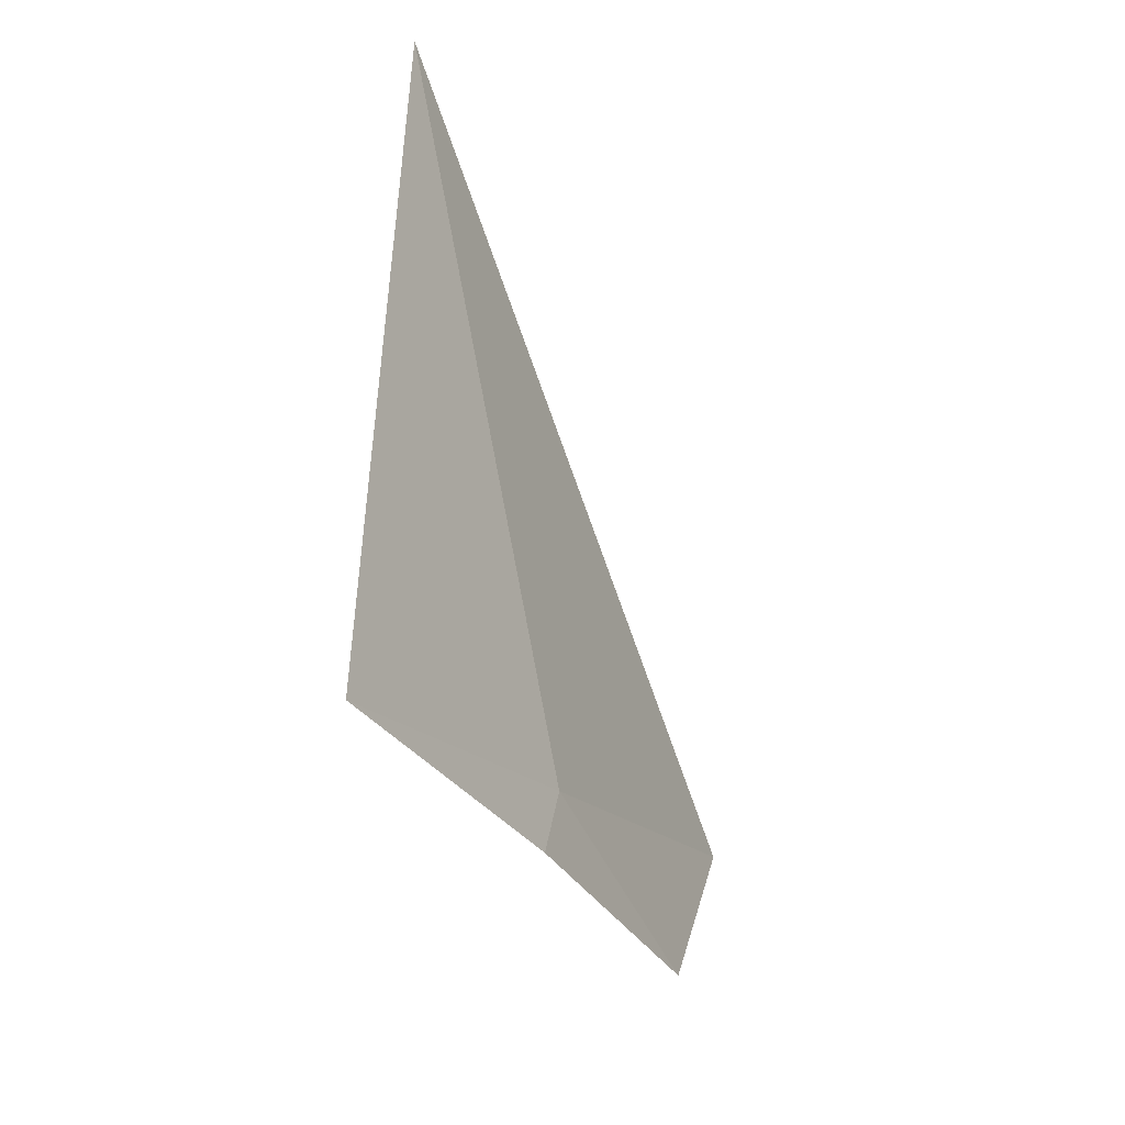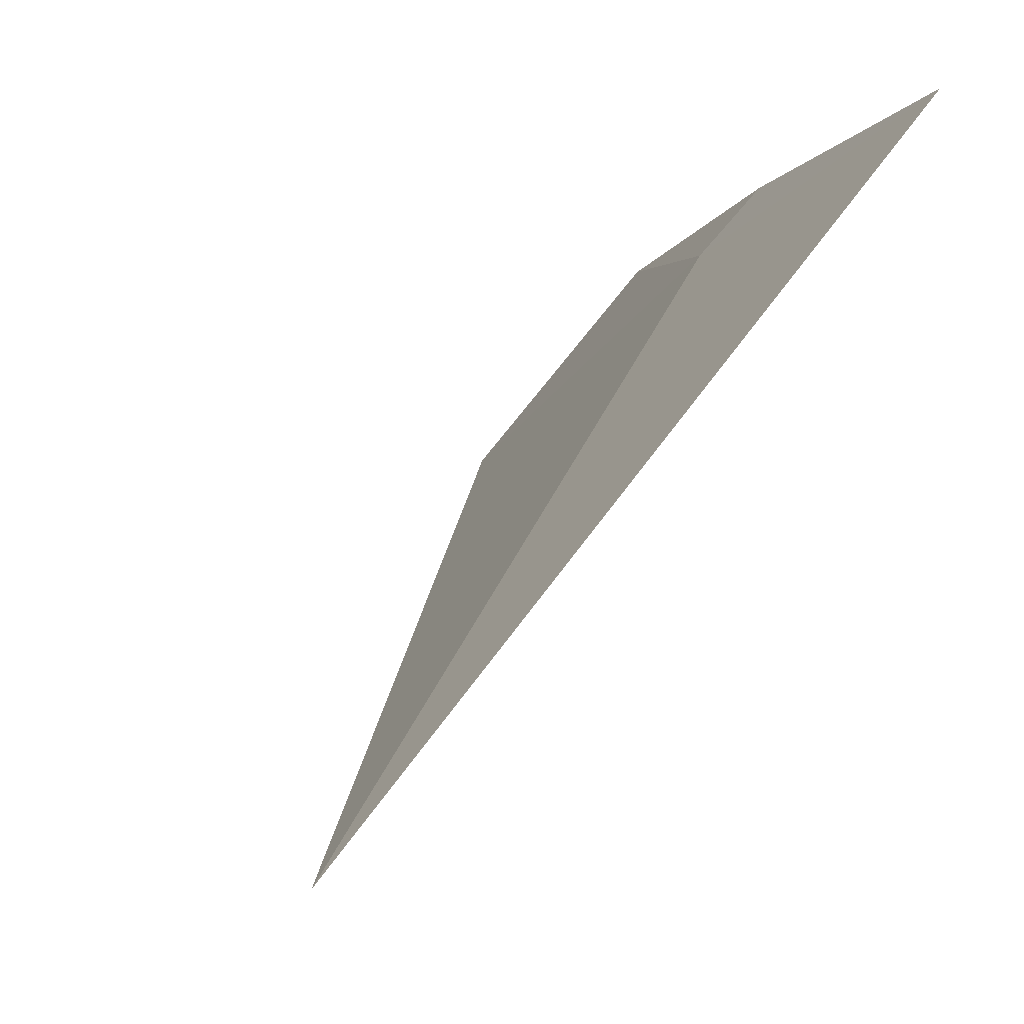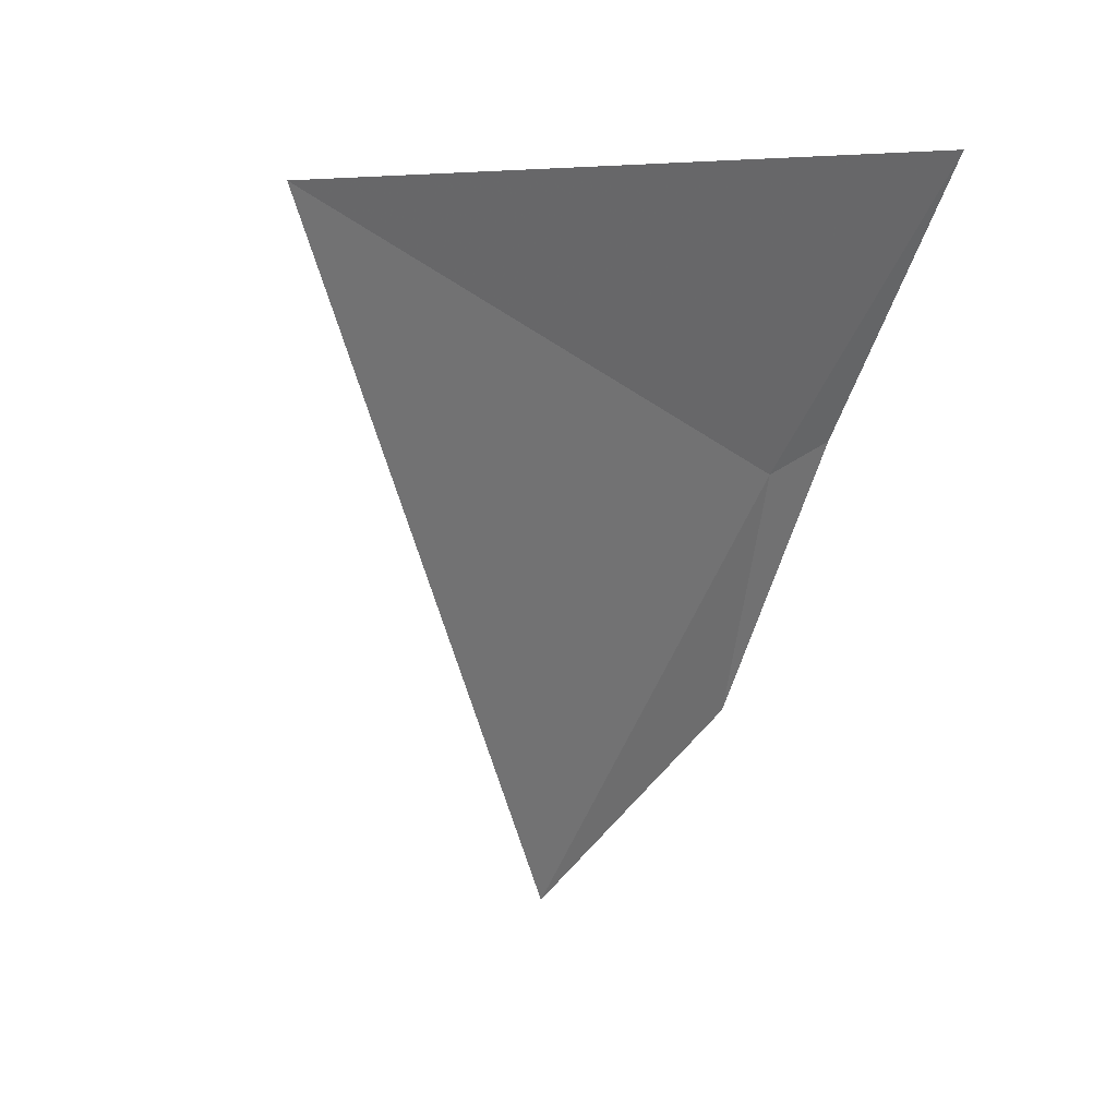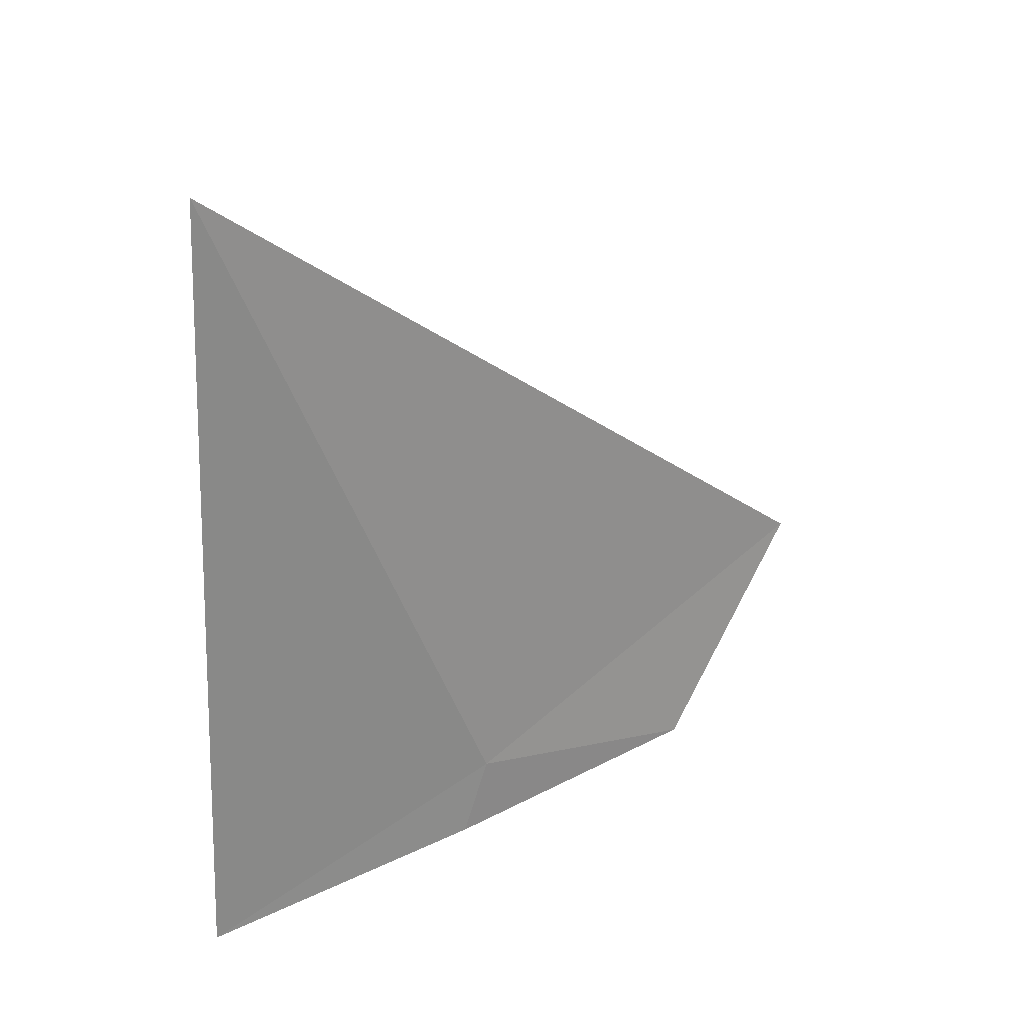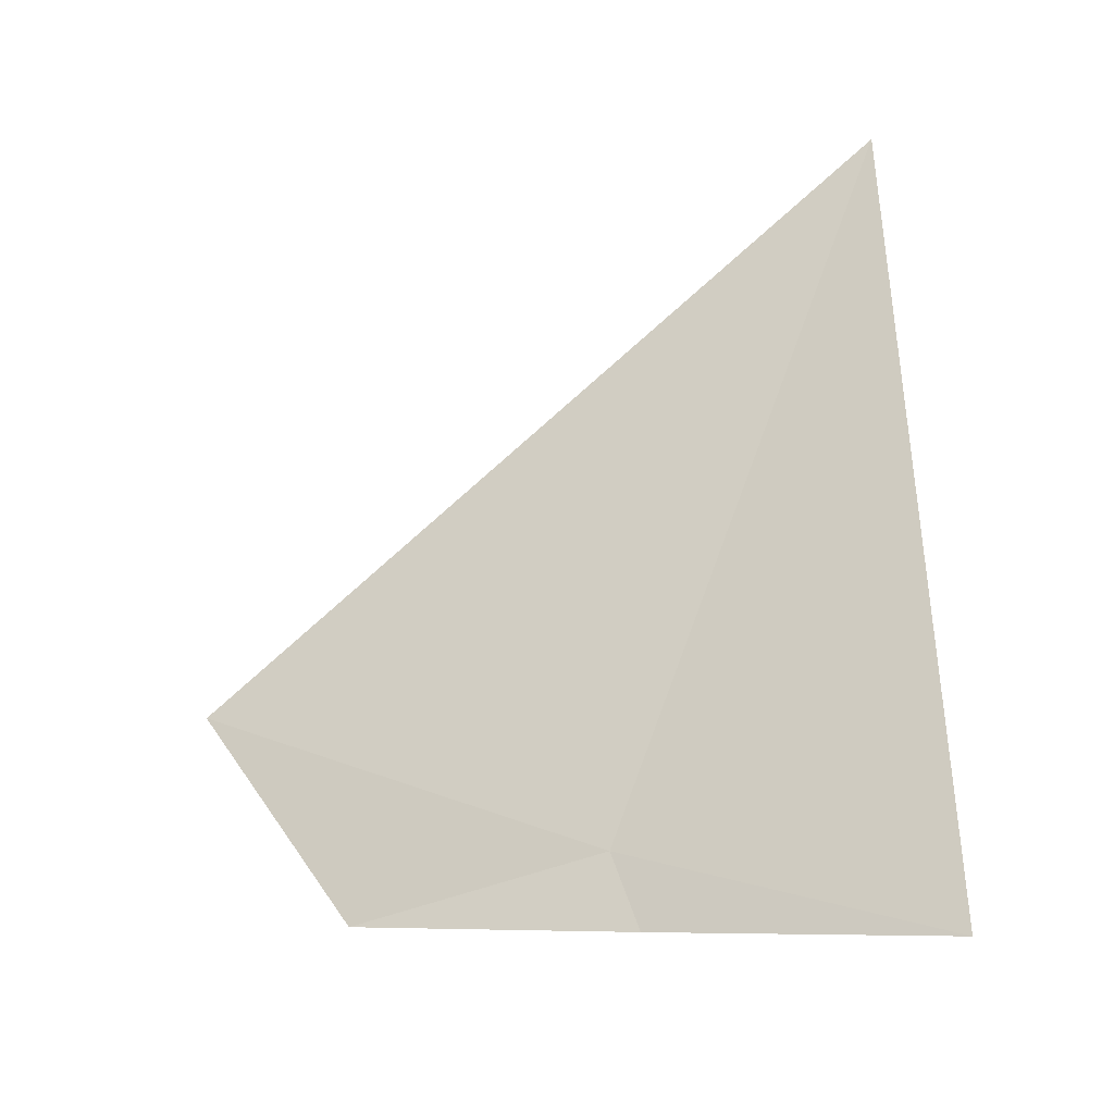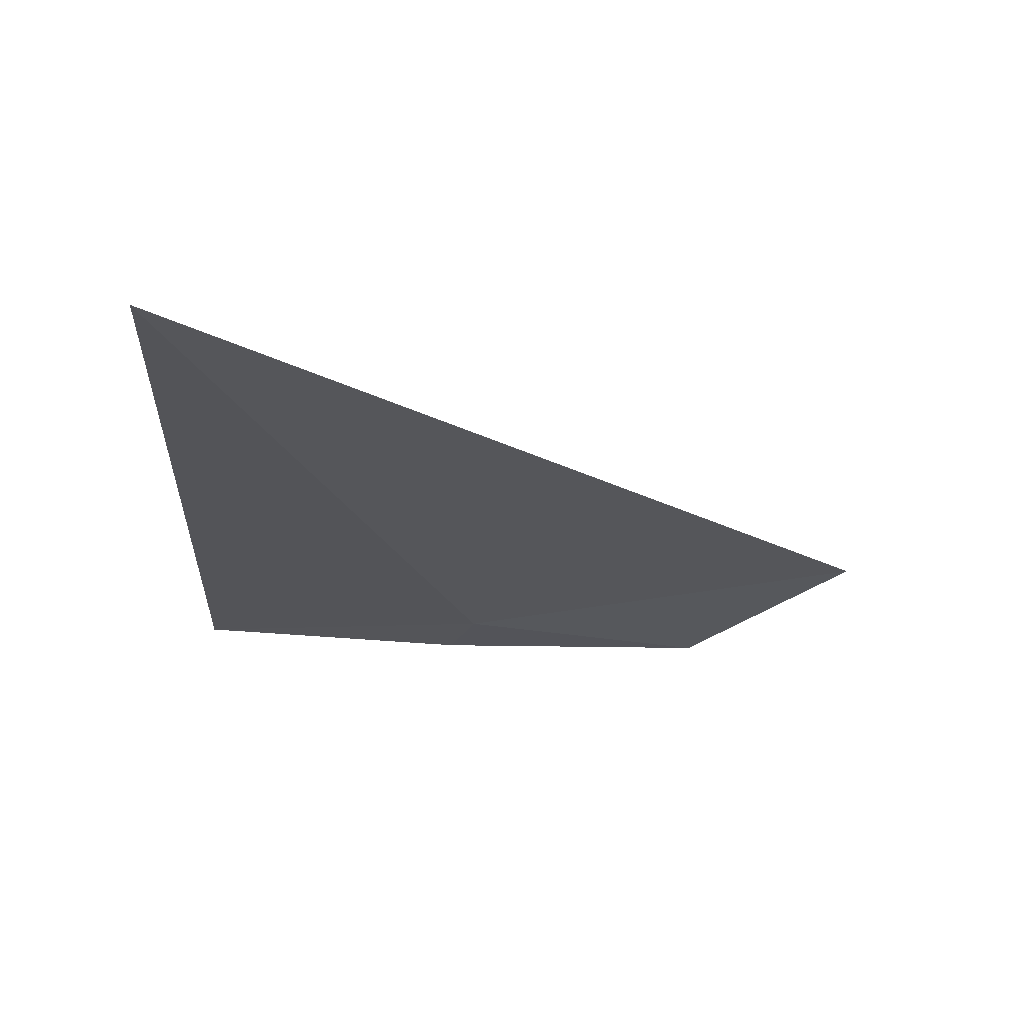
<metadata>
{"format":"obj","ext":"obj","renderer":"f3d","projection":"perspective","resolution":1024,"background":"white","views":[{"elev":-39.7,"azim":-175.5,"up":"+Z"},{"elev":71.6,"azim":36.8,"up":"+Y"},{"elev":7.9,"azim":42.0,"up":"+Y"},{"elev":28.1,"azim":-142.7,"up":"+Z"},{"elev":-24.8,"azim":88.8,"up":"+Z"},{"elev":66.4,"azim":-107.7,"up":"+Z"}]}
</metadata>
<code>
v -11.81 4.685 12.74
v -11.97 4.247 12.65
v -11.79 4.733 12.6
v -12.04 3.97 13.05
v -11.59 5.162 14.01
v -11.57 5.225 12.53
f 1 3 2
f 1 2 4
f 1 6 3
f 1 5 6
f 1 4 5

</code>
